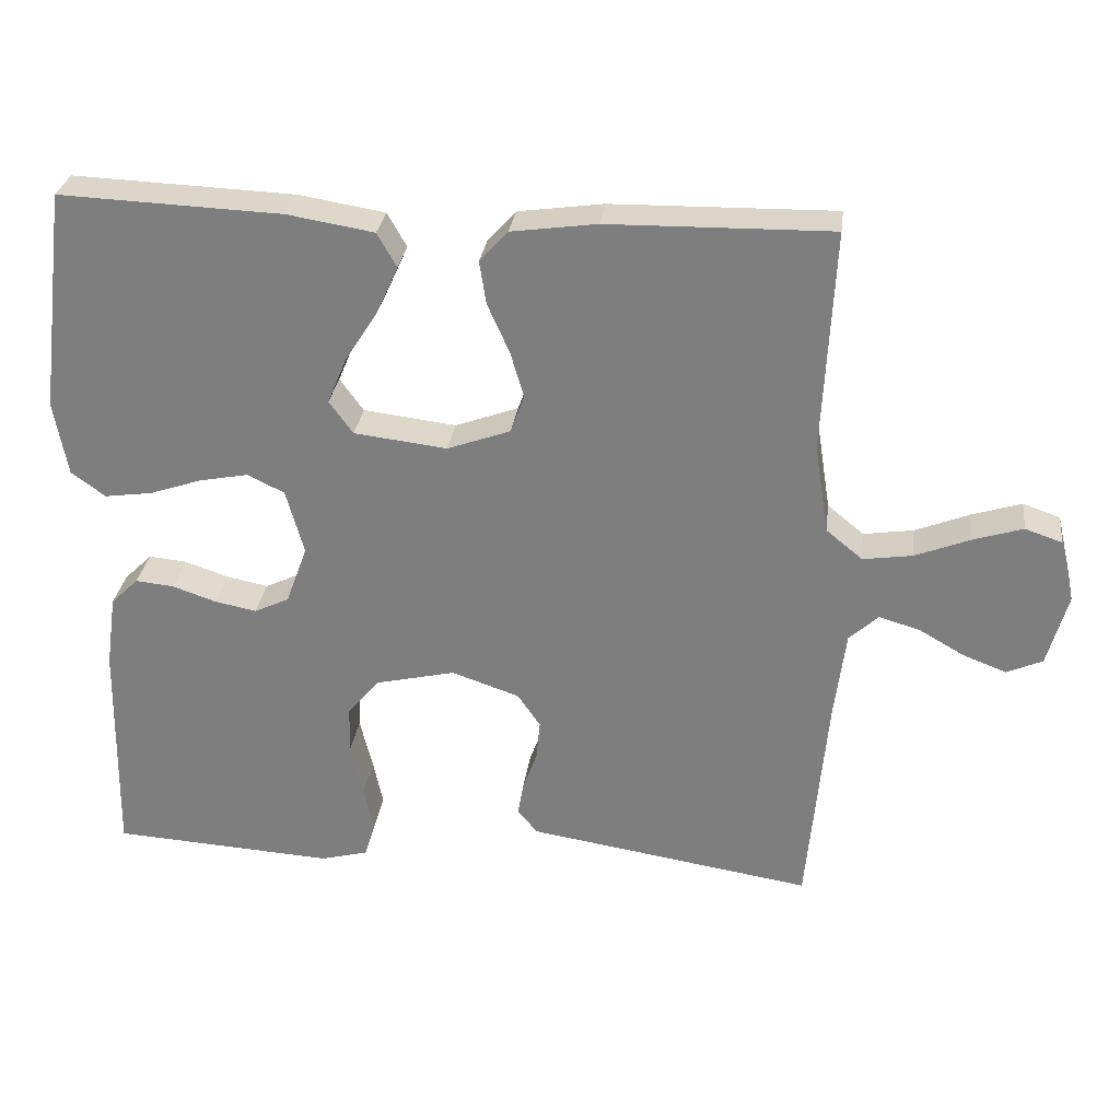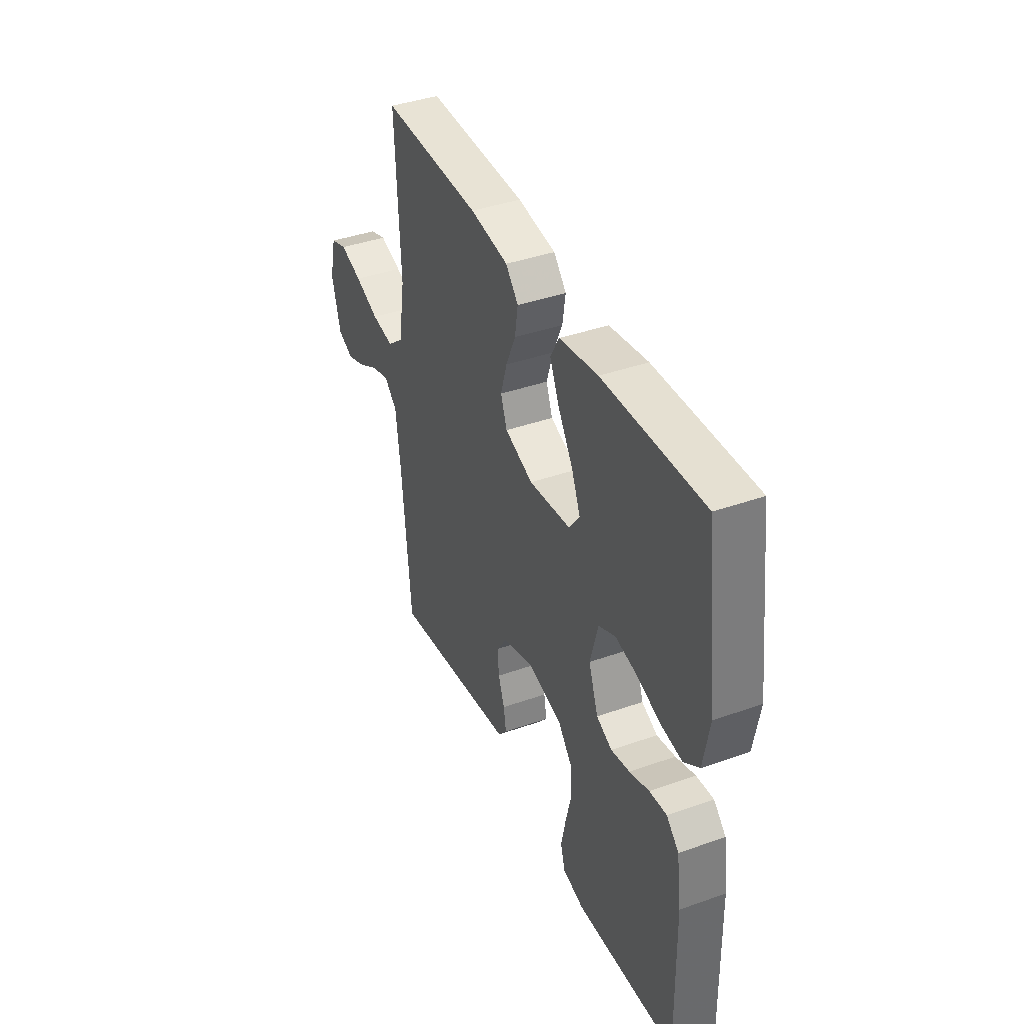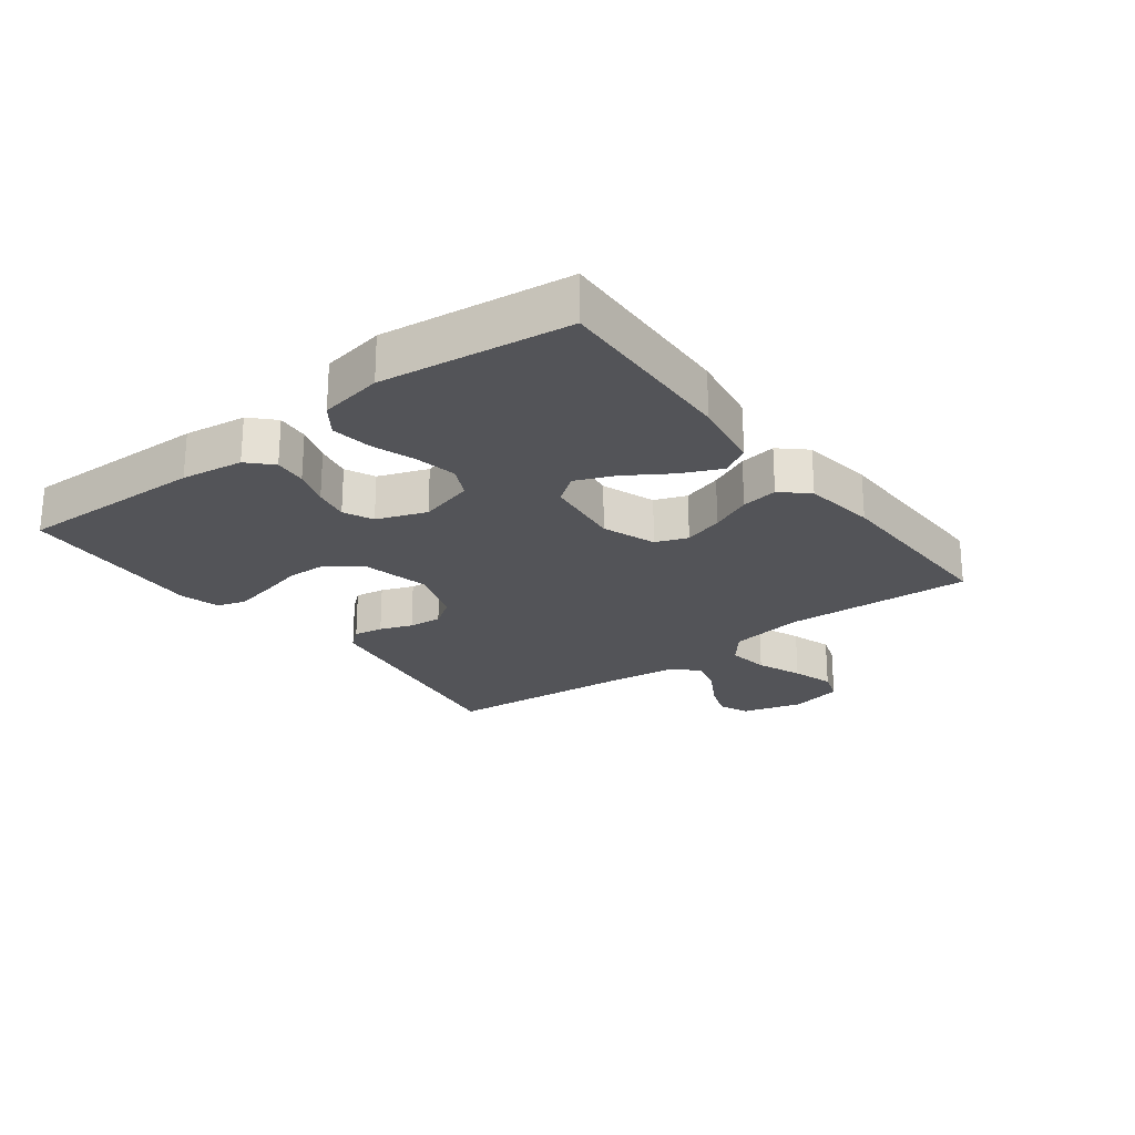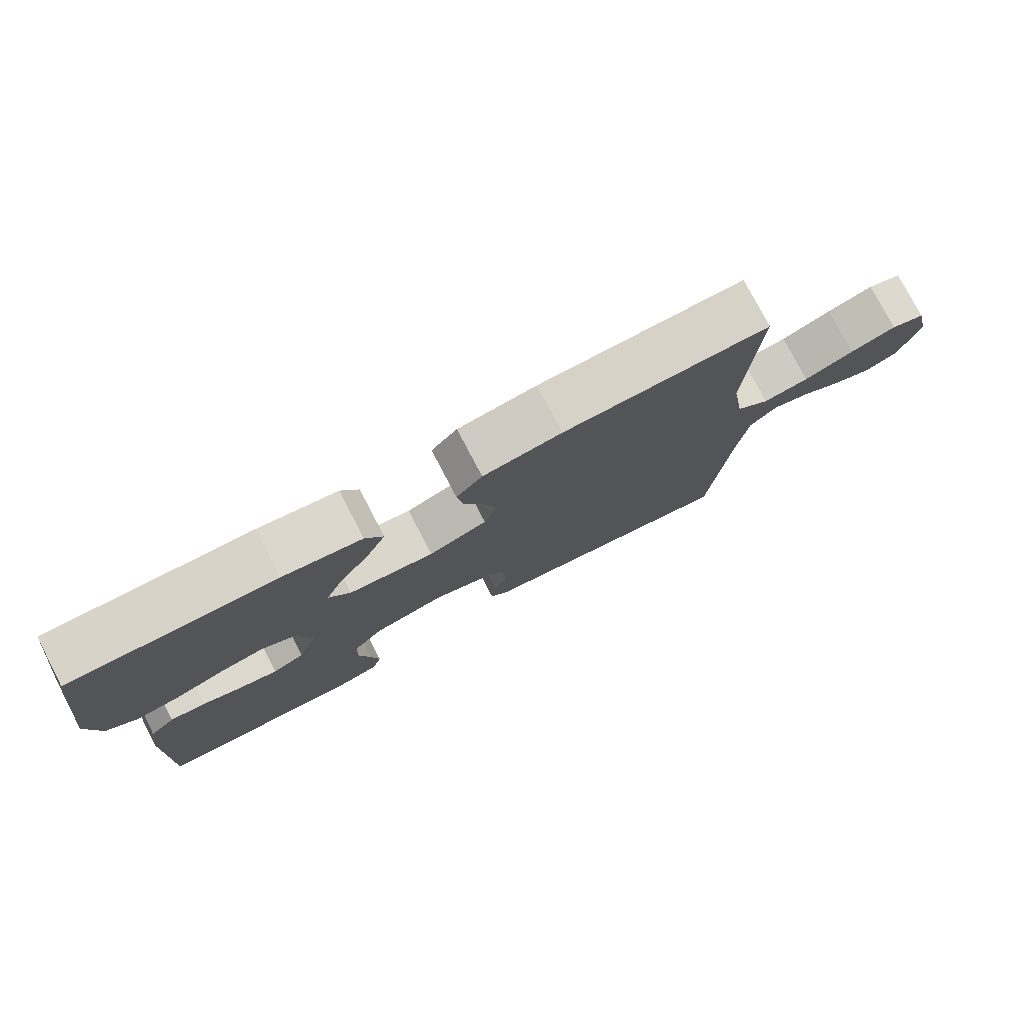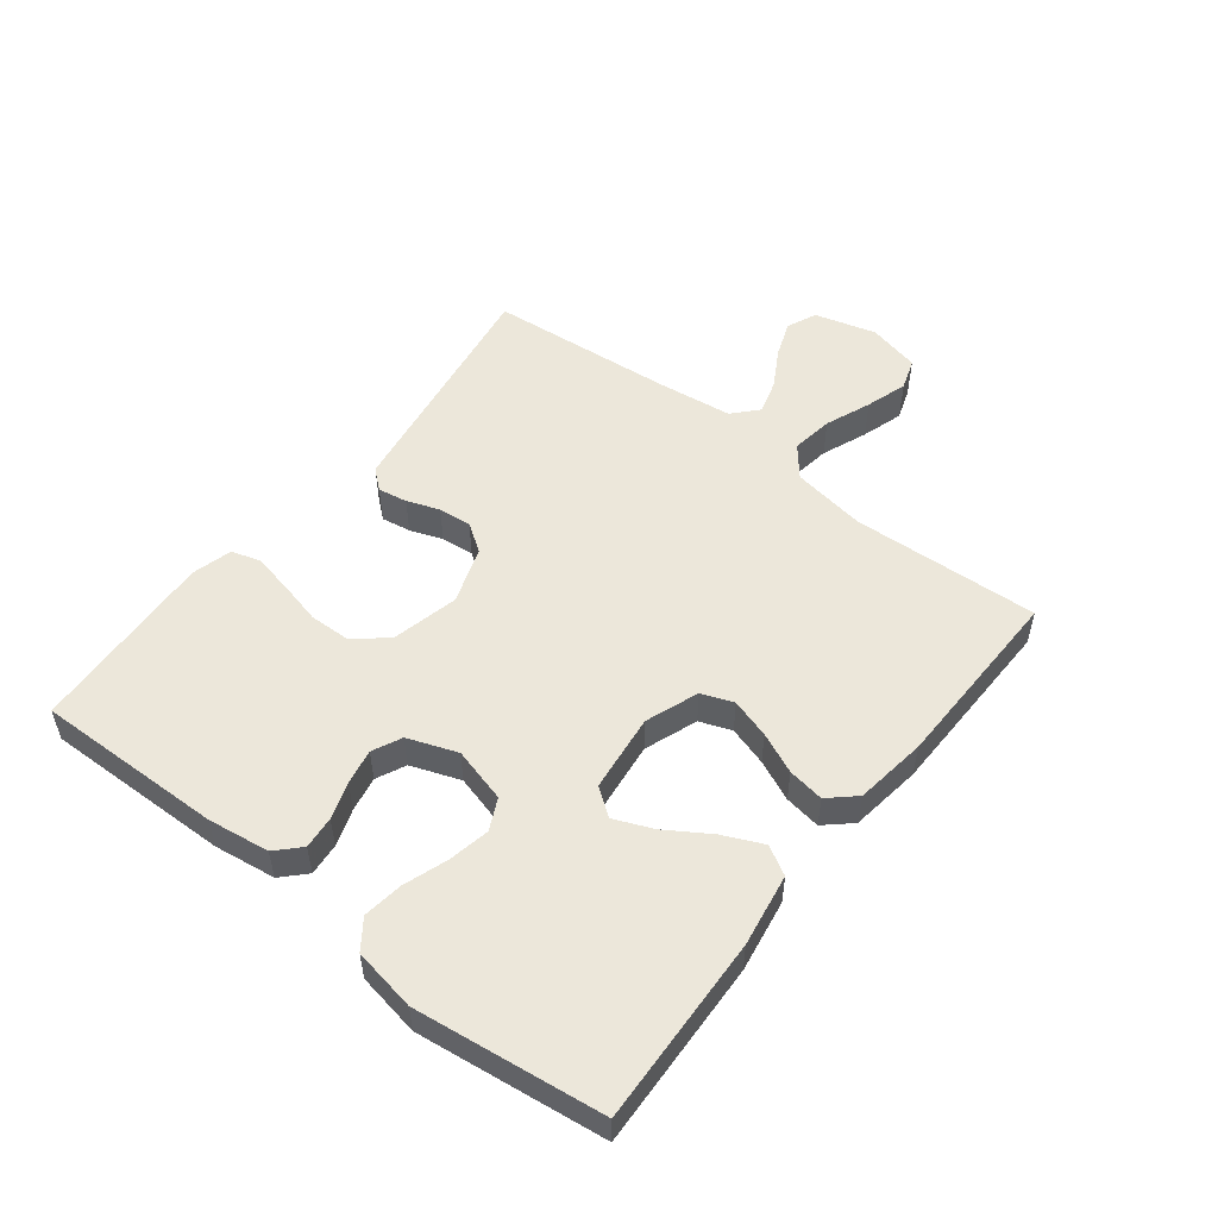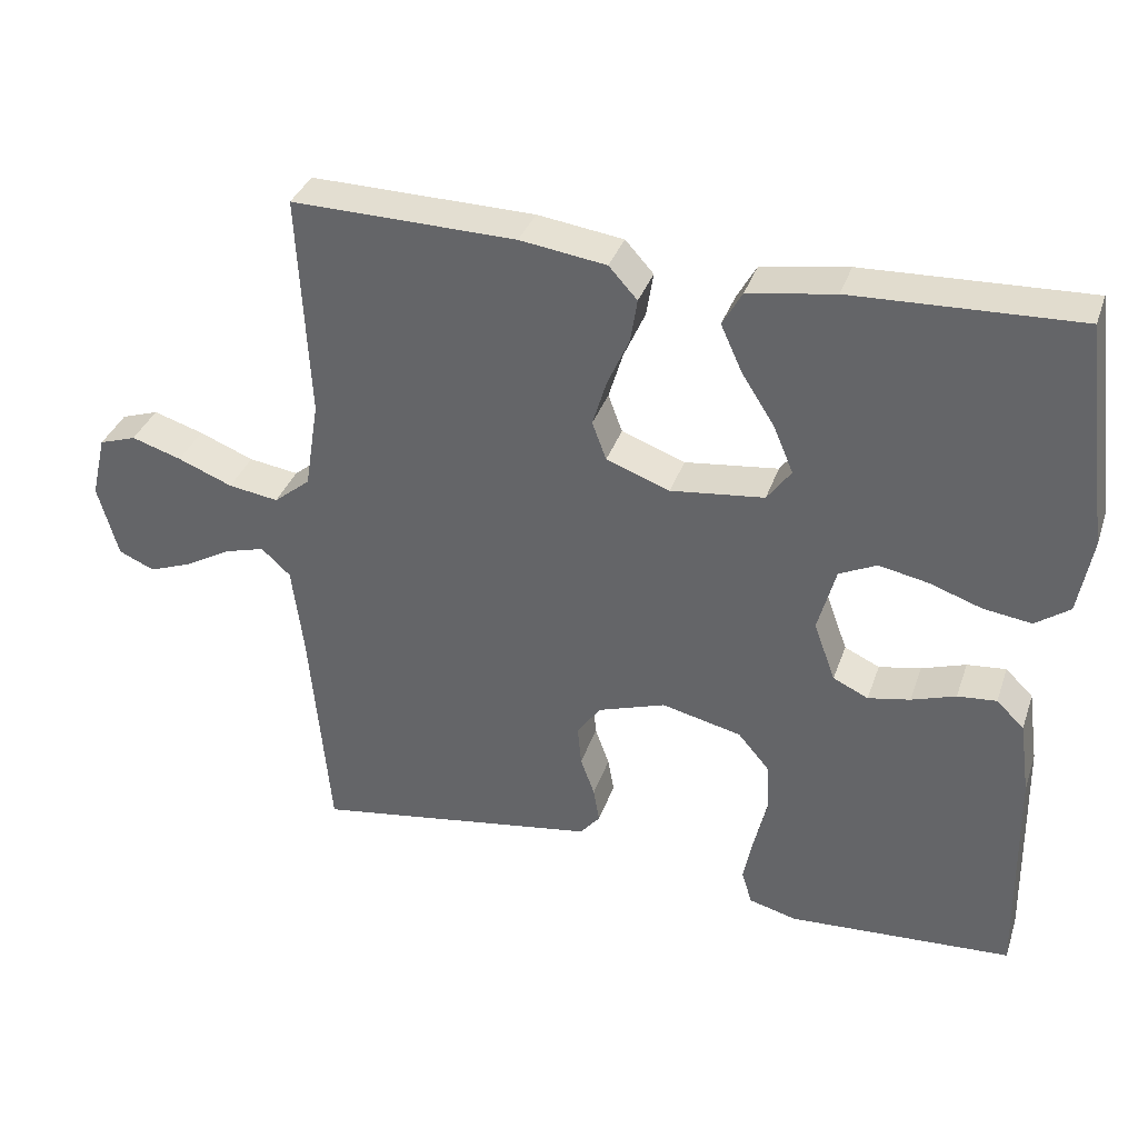
<metadata>
{"format":"obj","ext":"obj","renderer":"f3d","projection":"perspective","resolution":1024,"background":"white","views":[{"elev":29.4,"azim":7.3,"up":"+Z"},{"elev":40.0,"azim":-113.6,"up":"+Z"},{"elev":-23.6,"azim":-52.8,"up":"+Y"},{"elev":77.8,"azim":-27.6,"up":"+Z"},{"elev":52.6,"azim":-52.0,"up":"+Y"},{"elev":35.5,"azim":-162.2,"up":"+Z"}]}
</metadata>
<code>
v 0.5 0.07 0.5
v 0.485 0.07 0.2
v 0.504 0.07 0.081
v 0.553 0.07 0.041
v 0.62 0.07 0.051
v 0.693 0.07 0.08
v 0.76 0.07 0.101
v 0.81 0.07 0.084
v 0.83 0.07 0
v 0.803 0.07 -0.098
v 0.755 0.07 -0.119
v 0.697 0.07 -0.097
v 0.636 0.07 -0.062
v 0.581 0.07 -0.046
v 0.542 0.07 -0.082
v 0.527 0.07 -0.2
v 0.5 0.07 -0.5
v 0.2 0.07 -0.453
v 0.117 0.07 -0.44
v 0.09 0.07 -0.408
v 0.098 0.07 -0.361
v 0.117 0.07 -0.309
v 0.122 0.07 -0.256
v 0.091 0.07 -0.211
v 0 0.07 -0.18
v -0.107 0.07 -0.205
v -0.15 0.07 -0.256
v -0.152 0.07 -0.322
v -0.135 0.07 -0.392
v -0.122 0.07 -0.455
v -0.136 0.07 -0.501
v -0.2 0.07 -0.518
v -0.5 0.07 -0.5
v -0.494 0.07 -0.2
v -0.48 0.07 -0.101
v -0.443 0.07 -0.065
v -0.391 0.07 -0.07
v -0.332 0.07 -0.09
v -0.276 0.07 -0.101
v -0.229 0.07 -0.079
v -0.2 0.07 0
v -0.224 0.07 0.088
v -0.274 0.07 0.112
v -0.34 0.07 0.099
v -0.41 0.07 0.075
v -0.474 0.07 0.066
v -0.52 0.07 0.099
v -0.538 0.07 0.2
v -0.5 0.07 0.5
v -0.2 0.07 0.488
v -0.084 0.07 0.469
v -0.058 0.07 0.423
v -0.087 0.07 0.359
v -0.131 0.07 0.29
v -0.157 0.07 0.228
v -0.125 0.07 0.184
v 0 0.07 0.169
v 0.085 0.07 0.2
v 0.104 0.07 0.251
v 0.085 0.07 0.314
v 0.056 0.07 0.379
v 0.047 0.07 0.437
v 0.085 0.07 0.479
v 0.2 0.07 0.495
v 0.5 0 0.5
v 0.485 0 0.2
v 0.504 0 0.081
v 0.553 0 0.041
v 0.62 0 0.051
v 0.693 0 0.08
v 0.76 0 0.101
v 0.81 0 0.084
v 0.83 0 0
v 0.803 0 -0.098
v 0.755 0 -0.119
v 0.697 0 -0.097
v 0.636 0 -0.062
v 0.581 0 -0.046
v 0.542 0 -0.082
v 0.527 0 -0.2
v 0.5 0 -0.5
v 0.2 0 -0.453
v 0.117 0 -0.44
v 0.09 0 -0.408
v 0.098 0 -0.361
v 0.117 0 -0.309
v 0.122 0 -0.256
v 0.091 0 -0.211
v 0 0 -0.18
v -0.107 0 -0.205
v -0.15 0 -0.256
v -0.152 0 -0.322
v -0.135 0 -0.392
v -0.122 0 -0.455
v -0.136 0 -0.501
v -0.2 0 -0.518
v -0.5 0 -0.5
v -0.494 0 -0.2
v -0.48 0 -0.101
v -0.443 0 -0.065
v -0.391 0 -0.07
v -0.332 0 -0.09
v -0.276 0 -0.101
v -0.229 0 -0.079
v -0.2 0 0
v -0.224 0 0.088
v -0.274 0 0.112
v -0.34 0 0.099
v -0.41 0 0.075
v -0.474 0 0.066
v -0.52 0 0.099
v -0.538 0 0.2
v -0.5 0 0.5
v -0.2 0 0.488
v -0.084 0 0.469
v -0.058 0 0.423
v -0.087 0 0.359
v -0.131 0 0.29
v -0.157 0 0.228
v -0.125 0 0.184
v 0 0 0.169
v 0.085 0 0.2
v 0.104 0 0.251
v 0.085 0 0.314
v 0.056 0 0.379
v 0.047 0 0.437
v 0.085 0 0.479
v 0.2 0 0.495
f 63 64 1 2
f 60 61 62 63
f 59 60 63 2
f 58 59 2 3
f 57 58 3 4
f 56 57 4
f 51 52 53 54
f 51 54 55
f 50 51 55
f 49 50 55
f 48 49 55 56
f 44 45 46 47
f 43 44 47 48
f 35 36 37 38
f 35 38 39
f 34 35 39
f 33 34 39
f 32 33 39 40
f 28 29 30 31
f 28 31 32 40
f 19 20 21 22
f 18 19 22 23
f 16 17 18 23
f 15 16 23 24
f 10 11 12 13
f 10 13 14
f 9 10 14
f 8 9 14
f 5 6 7 8
f 5 8 14
f 4 5 14 15
f 43 48 56 4
f 42 43 4 15
f 41 42 15 24
f 27 28 40 41
f 26 27 41
f 25 26 41
f 24 25 41
f 66 65 128 127
f 127 126 125 124
f 66 127 124 123
f 67 66 123 122
f 68 67 122 121
f 68 121 120
f 118 117 116 115
f 119 118 115
f 119 115 114
f 119 114 113
f 120 119 113 112
f 111 110 109 108
f 112 111 108 107
f 102 101 100 99
f 103 102 99
f 103 99 98
f 103 98 97
f 104 103 97 96
f 95 94 93 92
f 104 96 95 92
f 86 85 84 83
f 87 86 83 82
f 87 82 81 80
f 88 87 80 79
f 77 76 75 74
f 78 77 74
f 78 74 73
f 78 73 72
f 72 71 70 69
f 78 72 69
f 79 78 69 68
f 68 120 112 107
f 79 68 107 106
f 88 79 106 105
f 105 104 92 91
f 105 91 90
f 105 90 89
f 105 89 88
f 1 65 66 2
f 2 66 67 3
f 3 67 68 4
f 4 68 69 5
f 5 69 70 6
f 6 70 71 7
f 7 71 72 8
f 8 72 73 9
f 9 73 74 10
f 10 74 75 11
f 11 75 76 12
f 12 76 77 13
f 13 77 78 14
f 14 78 79 15
f 15 79 80 16
f 16 80 81 17
f 17 81 82 18
f 18 82 83 19
f 19 83 84 20
f 20 84 85 21
f 21 85 86 22
f 22 86 87 23
f 23 87 88 24
f 24 88 89 25
f 25 89 90 26
f 26 90 91 27
f 27 91 92 28
f 28 92 93 29
f 29 93 94 30
f 30 94 95 31
f 31 95 96 32
f 32 96 97 33
f 33 97 98 34
f 34 98 99 35
f 35 99 100 36
f 36 100 101 37
f 37 101 102 38
f 38 102 103 39
f 39 103 104 40
f 40 104 105 41
f 41 105 106 42
f 42 106 107 43
f 43 107 108 44
f 44 108 109 45
f 45 109 110 46
f 46 110 111 47
f 47 111 112 48
f 48 112 113 49
f 49 113 114 50
f 50 114 115 51
f 51 115 116 52
f 52 116 117 53
f 53 117 118 54
f 54 118 119 55
f 55 119 120 56
f 56 120 121 57
f 57 121 122 58
f 58 122 123 59
f 59 123 124 60
f 60 124 125 61
f 61 125 126 62
f 62 126 127 63
f 63 127 128 64
f 64 128 65 1

</code>
